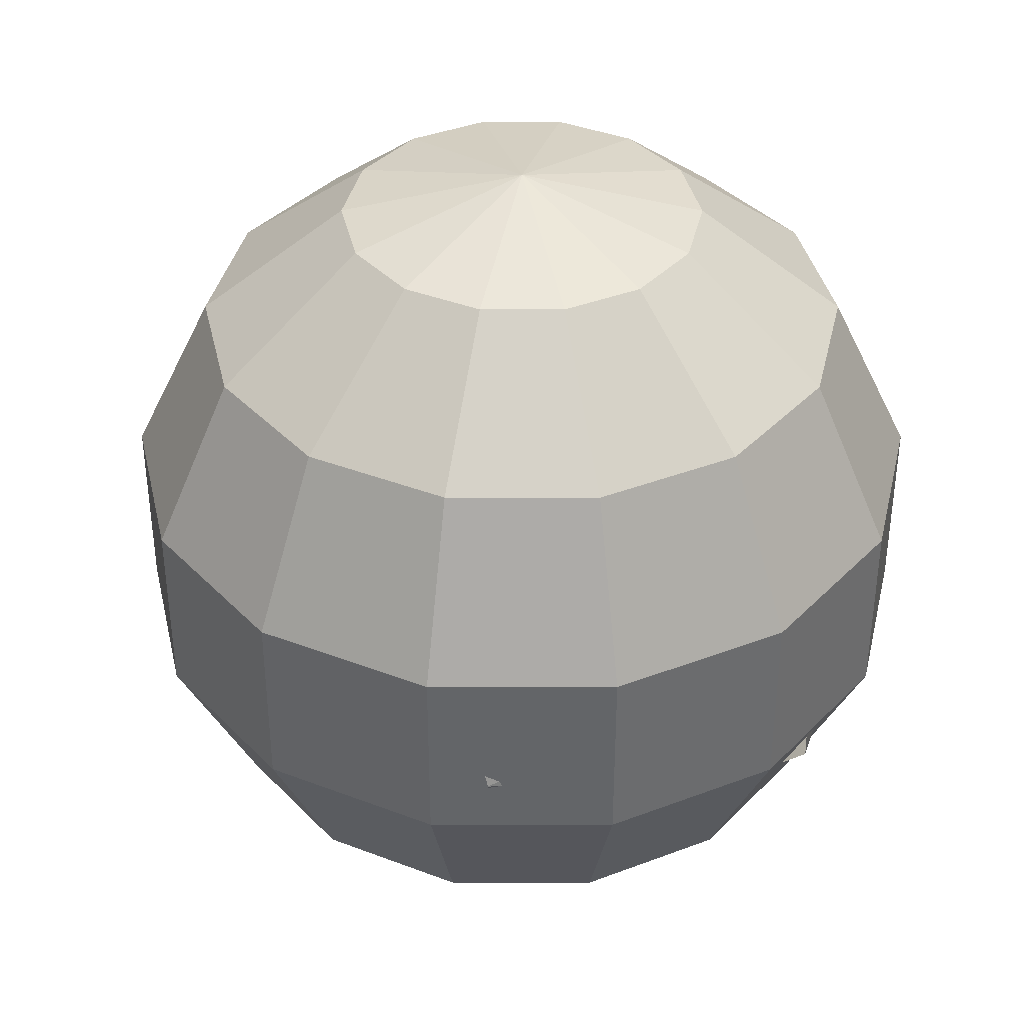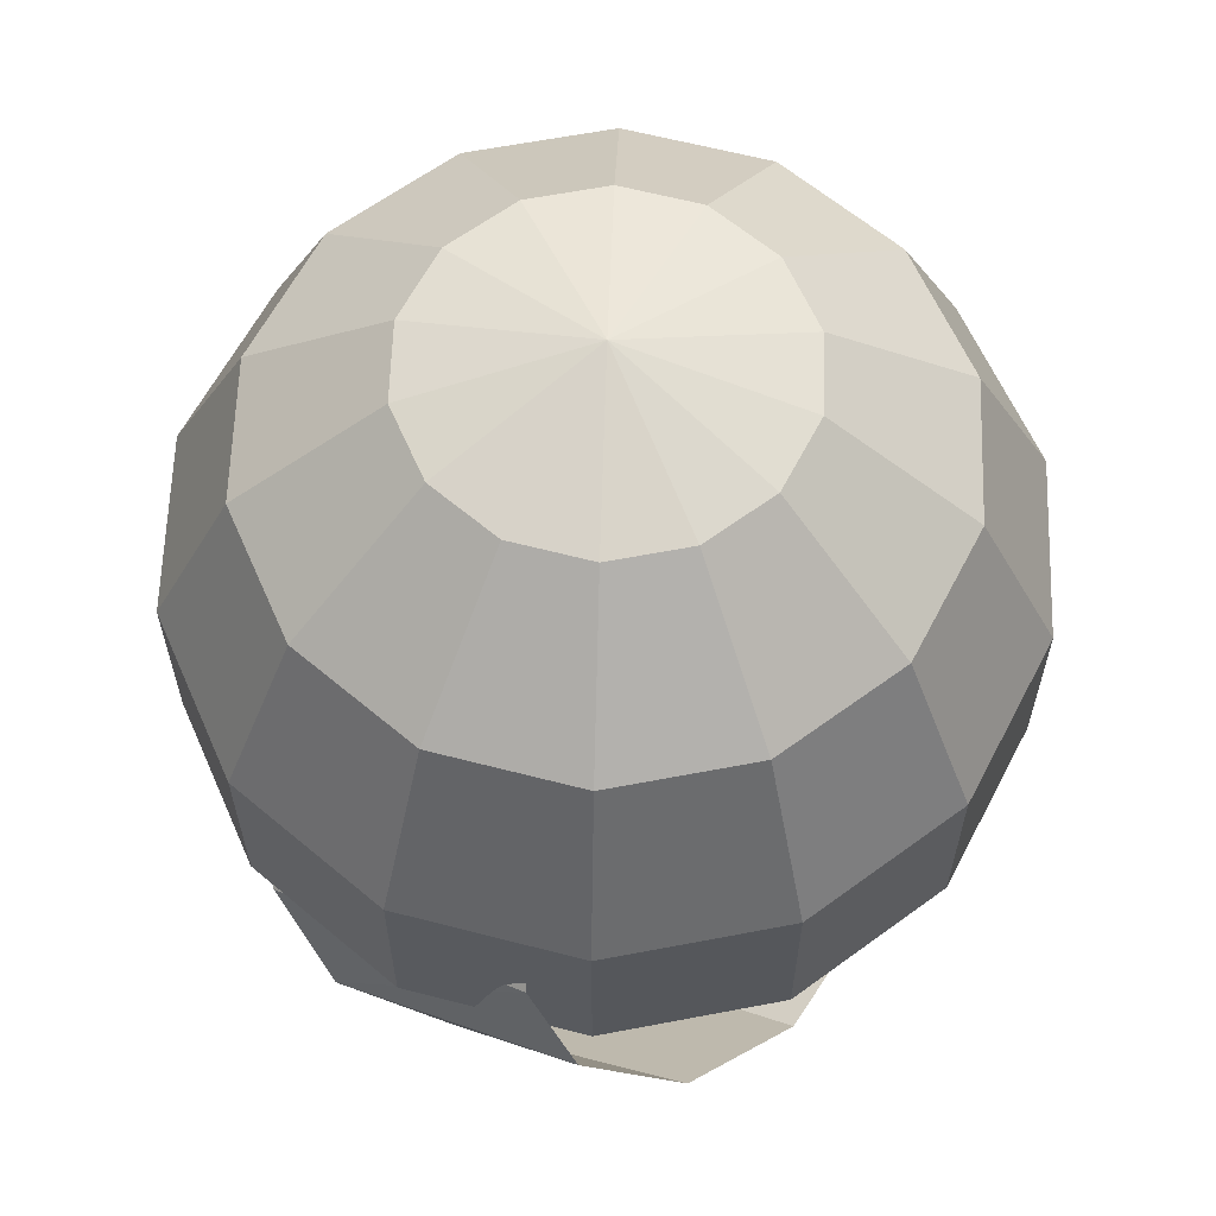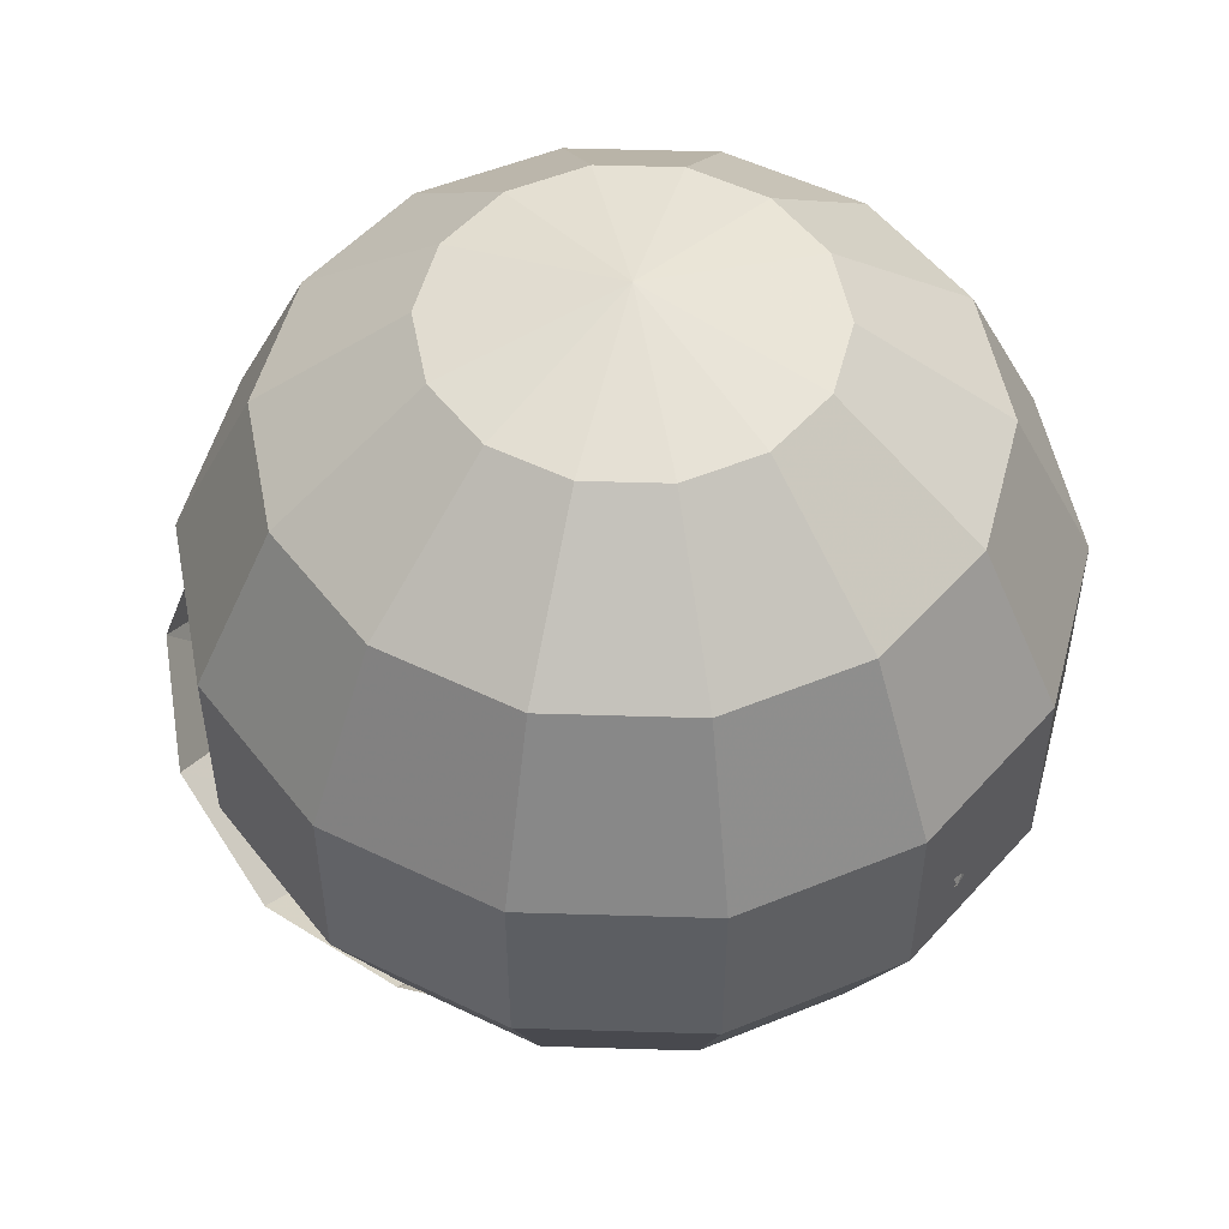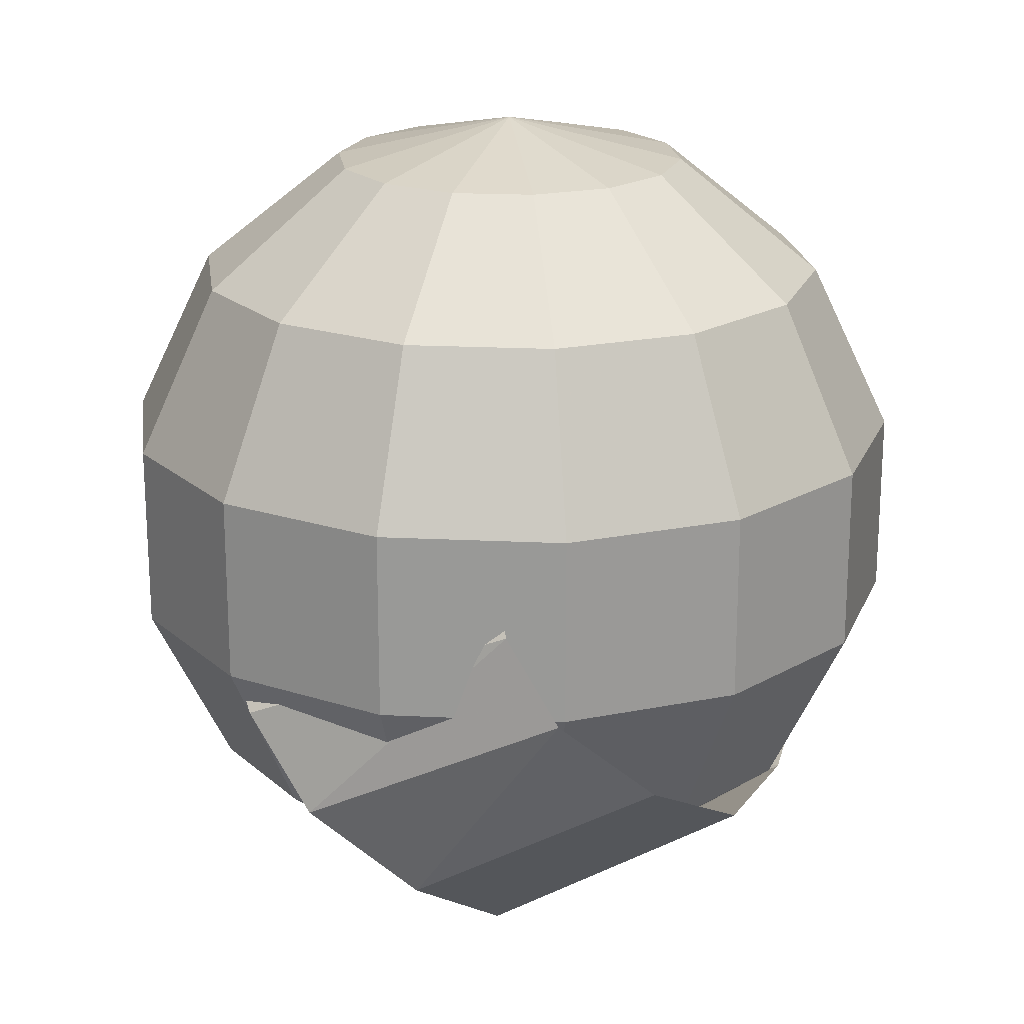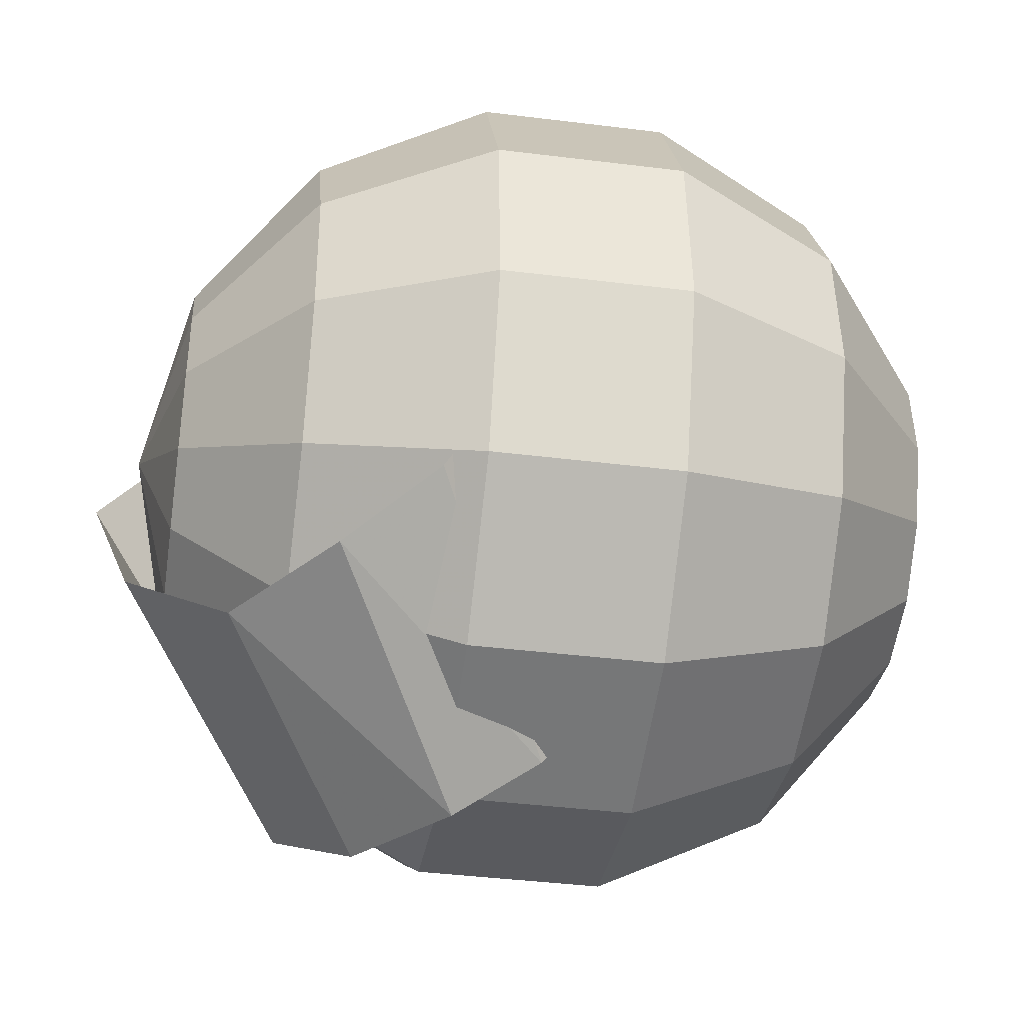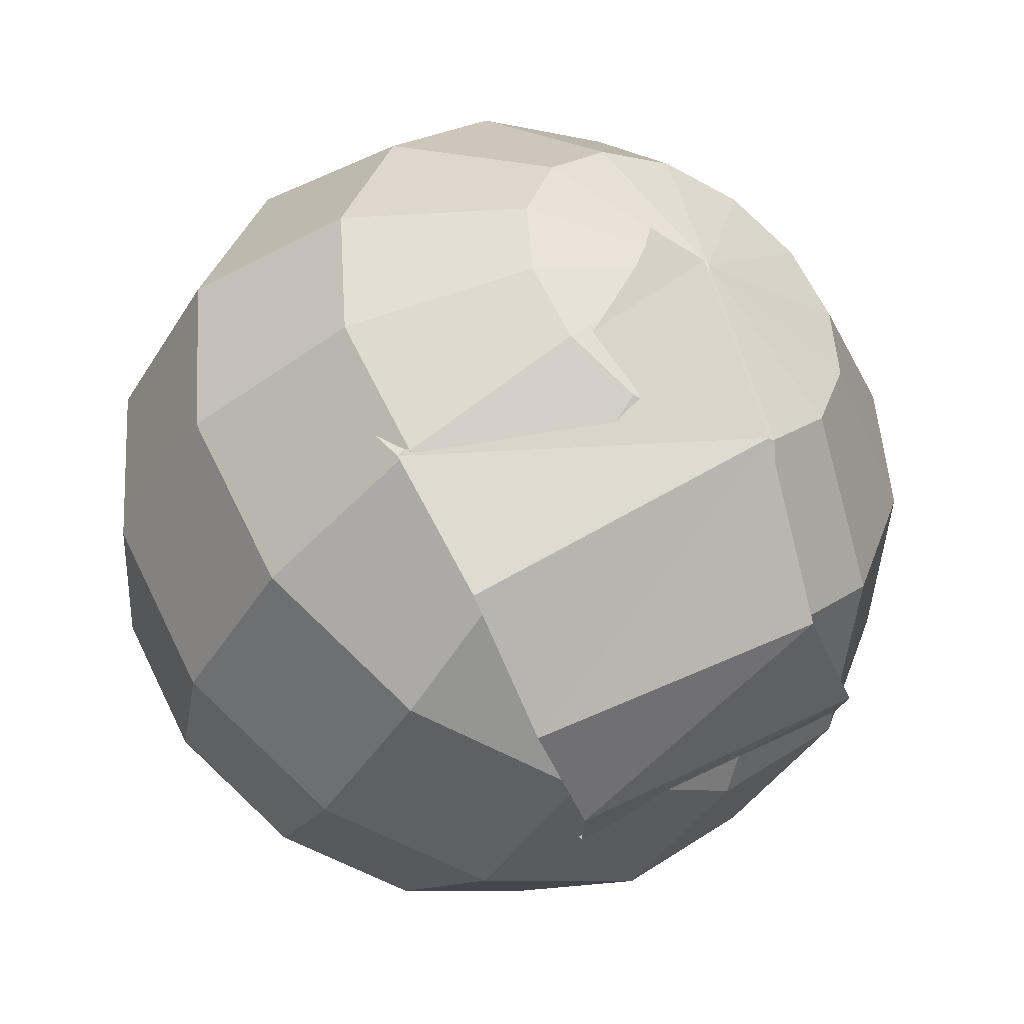
<metadata>
{"format":"obj","ext":"obj","renderer":"f3d","projection":"perspective","resolution":1024,"background":"white","views":[{"elev":38.6,"azim":-42.8,"up":"+Y"},{"elev":62.4,"azim":177.6,"up":"+Y"},{"elev":52.2,"azim":-92.4,"up":"+Y"},{"elev":20.3,"azim":168.0,"up":"+Y"},{"elev":-39.9,"azim":81.2,"up":"+Z"},{"elev":-40.9,"azim":-28.7,"up":"+Z"}]}
</metadata>
<code>
g Sphere03
v -3e-06 15.2 50
v 3.298 13.7 44.29
v 0.4929 13.7 43.42
v -2.41 13.7 43.86
v -4.835 13.7 45.51
v -6.303 13.7 48.06
v -6.522 13.7 50.98
v -5.45 13.7 53.72
v -3.298 13.7 55.71
v -0.4929 13.7 56.58
v 2.41 13.7 56.14
v 4.835 13.7 54.49
v 6.303 13.7 51.94
v 6.522 13.7 49.02
v 5.45 13.7 46.28
v 0.8882 9.478 38.15
v 5.943 9.478 39.71
v -4.342 9.478 38.94
v -8.713 9.478 41.92
v -11.36 9.478 46.5
v -11.75 9.478 51.77
v -9.82 9.478 56.7
v -5.943 9.478 60.29
v -0.8882 9.478 61.85
v 4.342 9.478 61.06
v 8.713 9.478 58.08
v 11.36 9.478 53.5
v 11.75 9.478 48.23
v 9.82 9.478 43.3
v 1.108 3.383 35.22
v 7.41 3.383 37.16
v -5.415 3.383 36.2
v -10.86 3.383 39.92
v -14.16 3.383 45.63
v -14.66 3.383 52.21
v -12.25 3.383 58.35
v -7.41 3.383 62.84
v -1.108 3.383 64.78
v 5.415 3.383 63.8
v 10.86 3.383 60.08
v 14.16 3.383 54.37
v 14.66 3.383 47.79
v 12.25 3.383 41.65
v 1.108 -3.383 35.22
v 7.41 -3.383 37.16
v -5.415 -3.383 36.2
v -10.86 -3.383 39.92
v -14.16 -3.383 45.63
v -14.66 -3.383 52.21
v -12.25 -3.383 58.35
v -7.41 -3.383 62.84
v -1.108 -3.383 64.78
v 5.415 -3.383 63.8
v 10.86 -3.383 60.08
v 14.16 -3.383 54.37
v 14.66 -3.383 47.79
v 12.25 -3.383 41.65
v 0.8882 -9.478 38.15
v 5.943 -9.478 39.71
v -4.342 -9.478 38.94
v -8.713 -9.478 41.92
v -11.36 -9.478 46.5
v -11.75 -9.478 51.77
v -9.82 -9.478 56.7
v -5.943 -9.478 60.29
v -0.8882 -9.478 61.85
v 4.342 -9.478 61.06
v 8.713 -9.478 58.08
v 11.36 -9.478 53.5
v 11.75 -9.478 48.23
v 9.82 -9.478 43.3
v 0.4929 -13.7 43.42
v 3.298 -13.7 44.29
v -2.41 -13.7 43.86
v -4.835 -13.7 45.51
v -6.303 -13.7 48.06
v -6.522 -13.7 50.98
v -5.45 -13.7 53.72
v -3.298 -13.7 55.71
v -0.4929 -13.7 56.58
v 2.41 -13.7 56.14
v 4.835 -13.7 54.49
v 6.303 -13.7 51.94
v 6.522 -13.7 49.02
v 5.45 -13.7 46.28
v 3e-06 -15.2 50
f 1 2 3
f 1 3 4
f 1 4 5
f 1 5 6
f 1 6 7
f 1 7 8
f 1 8 9
f 1 9 10
f 1 10 11
f 1 11 12
f 1 12 13
f 1 13 14
f 1 14 15
f 1 15 2
f 16 3 2
f 2 17 16
f 18 4 3
f 3 16 18
f 19 5 4
f 4 18 19
f 20 6 5
f 5 19 20
f 21 7 6
f 6 20 21
f 22 8 7
f 7 21 22
f 23 9 8
f 8 22 23
f 24 10 9
f 9 23 24
f 25 11 10
f 10 24 25
f 26 12 11
f 11 25 26
f 27 13 12
f 12 26 27
f 28 14 13
f 13 27 28
f 29 15 14
f 14 28 29
f 17 2 15
f 15 29 17
f 30 16 17
f 17 31 30
f 32 18 16
f 16 30 32
f 33 19 18
f 18 32 33
f 34 20 19
f 19 33 34
f 35 21 20
f 20 34 35
f 36 22 21
f 21 35 36
f 37 23 22
f 22 36 37
f 38 24 23
f 23 37 38
f 39 25 24
f 24 38 39
f 40 26 25
f 25 39 40
f 41 27 26
f 26 40 41
f 42 28 27
f 27 41 42
f 43 29 28
f 28 42 43
f 31 17 29
f 29 43 31
f 44 30 31
f 31 45 44
f 46 32 30
f 30 44 46
f 47 33 32
f 32 46 47
f 48 34 33
f 33 47 48
f 49 35 34
f 34 48 49
f 50 36 35
f 35 49 50
f 51 37 36
f 36 50 51
f 52 38 37
f 37 51 52
f 53 39 38
f 38 52 53
f 54 40 39
f 39 53 54
f 55 41 40
f 40 54 55
f 56 42 41
f 41 55 56
f 57 43 42
f 42 56 57
f 45 31 43
f 43 57 45
f 58 44 45
f 45 59 58
f 60 46 44
f 44 58 60
f 61 47 46
f 46 60 61
f 62 48 47
f 47 61 62
f 63 49 48
f 48 62 63
f 64 50 49
f 49 63 64
f 65 51 50
f 50 64 65
f 66 52 51
f 51 65 66
f 67 53 52
f 52 66 67
f 68 54 53
f 53 67 68
f 69 55 54
f 54 68 69
f 70 56 55
f 55 69 70
f 71 57 56
f 56 70 71
f 59 45 57
f 57 71 59
f 72 58 59
f 59 73 72
f 74 60 58
f 58 72 74
f 75 61 60
f 60 74 75
f 76 62 61
f 61 75 76
f 77 63 62
f 62 76 77
f 78 64 63
f 63 77 78
f 79 65 64
f 64 78 79
f 80 66 65
f 65 79 80
f 81 67 66
f 66 80 81
f 82 68 67
f 67 81 82
f 83 69 68
f 68 82 83
f 84 70 69
f 69 83 84
f 85 71 70
f 70 84 85
f 73 59 71
f 71 85 73
f 86 72 73
f 86 74 72
f 86 75 74
f 86 76 75
f 86 77 76
f 86 78 77
f 86 79 78
f 86 80 79
f 86 81 80
f 86 82 81
f 86 83 82
f 86 84 83
f 86 85 84
f 86 73 85
g Plane04
v 5.805 -0.9156 41.12
v 3.43 -2.943 43.52
v -3.47 3.996 42.42
v -1.095 6.023 40.02
v 8.058 2.04 42.9
v 1.158 8.979 41.8
v 3.701 11.18 45.94
v 10.6 4.237 47.04
v 12.29 4.339 51.76
v 5.392 11.28 50.67
v 4.647 9.688 54.45
v 11.55 2.75 55.55
v 4.312 -2.191 54.53
v 8.899 0.706 56.83
v 1.999 7.645 55.73
v -2.588 4.748 53.43
v 2.334 -5.124 48.42
v -4.566 1.815 47.32
f 87 88 89
f 89 90 87
f 91 92 93
f 93 94 91
f 95 96 97
f 97 98 95
f 99 100 101
f 101 102 99
f 94 93 96
f 96 95 94
f 87 90 92
f 92 91 87
f 88 103 104
f 104 89 88
f 100 98 97
f 97 101 100
g Plane05
v -3.223 -9.348 52.85
v -1.57 -7.101 43.86
v 1.795 -9.013 44.4
v -0.2461 -12.03 52.71
v 4.527 -11.65 52.56
v 5.727 -9.171 44.81
v 9.062 -7.433 45.8
v 8.703 -9.366 53
v 10.12 -6.51 54.89
v 10.82 -4.94 47.34
v 10.77 -2.513 48.24
v 9.733 -3.721 56.13
v 7.107 -0.6657 57.63
v 8.257 0.6769 48.86
v 3.104 2.471 47.08
v 1.84 0.9944 56.73
v -3.832 -2.982 55.38
v -2.568 -1.505 45.73
f 105 106 107
f 107 108 105
f 109 110 111
f 111 112 109
f 113 114 115
f 115 116 113
f 117 118 119
f 119 120 117
f 109 108 107
f 107 110 109
f 112 111 114
f 114 113 112
f 116 115 118
f 118 117 116
f 105 121 122
f 122 106 105
g Plane06
v -5.594 -5.667 51.79
v 1.353 -6.114 56.71
v -1.736 -6.84 59.83
v -7.85 -5.988 56.03
v -9.606 -4.416 58.31
v -3.492 -5.268 62.1
v -4.668 -2.199 63.64
v -10.78 -1.347 59.85
v -10.83 2.225 58.6
v -3.883 1.779 63.51
v -1.599 4.35 61.44
v -9.38 4.392 55.41
v -6.848 4.276 52.14
v 0.9327 4.234 58.18
v 3.579 3.01 54.76
v -4.202 3.052 48.72
v -3.487 -3.902 47.75
v 4.294 -3.944 53.79
f 123 124 125
f 125 126 123
f 127 128 129
f 129 130 127
f 131 132 133
f 133 134 131
f 135 136 137
f 137 138 135
f 130 129 132
f 132 131 130
f 126 125 128
f 128 127 126
f 134 133 136
f 136 135 134
f 139 140 124
f 124 123 139
g Plane03
v -6.017 2.548 41.53
v -5.45 -0.3374 44.15
v -8.69 5.621 51.29
v -9.257 8.507 48.67
v -2.917 5.231 41.12
v -6.157 11.19 48.26
v -1.014 12.58 48.47
v 2.226 6.625 41.33
v 7.119 5.745 42.02
v 3.879 11.7 49.16
v 6.498 9.11 51.11
v 9.738 3.151 43.97
v 4.524 -2.32 48.52
v 9.212 0.4985 46.32
v 5.972 6.457 53.46
v 1.285 3.639 55.66
v -2.14 -3.833 46.75
v -5.38 2.126 53.89
f 141 142 143
f 143 144 141
f 145 146 147
f 147 148 145
f 149 150 151
f 151 152 149
f 153 154 155
f 155 156 153
f 148 147 150
f 150 149 148
f 141 144 146
f 146 145 141
f 142 157 158
f 158 143 142
f 154 152 151
f 151 155 154
g Plane02
v -2.452 -13.66 52.94
v -11.56 -7.119 46.09
v -9.031 -9.212 41.74
v -1.158 -16.62 48.36
v 2.03 -15.12 42.67
v -5.872 -8.805 37.22
v -2.006 -6.192 34.44
v 5.924 -11.42 38.72
v 9.788 -8.011 39.18
v 1.591 -3.073 34.15
v 3.163 -0.1615 35.6
v 11.63 -4.805 41.38
v 12.29 -1.771 46.52
v 2.885 3.39 40.1
v -2.387 5.423 45.78
v 7.959 -0.2546 52.85
v 1.566 -6.184 57.44
v -8.779 -0.5065 50.38
f 159 160 161
f 161 162 159
f 163 164 165
f 165 166 163
f 167 168 169
f 169 170 167
f 171 172 173
f 173 174 171
f 163 162 161
f 161 164 163
f 166 165 168
f 168 167 166
f 170 169 172
f 172 171 170
f 159 175 176
f 176 160 159
g Plane01
v -3.243 -6.32 54.95
v 4.313 -7.042 51.07
v 5.348 -8.966 54.95
v -0.7733 -8.029 58.71
v 0.5578 -7.353 61.63
v 6.679 -8.291 57.87
v 7.902 -5.914 60.32
v 1.78 -4.976 64.08
v 1.252 -1.245 64.44
v 8.808 -1.967 60.56
v 8.567 1.341 58.3
v -0.4223 1.847 62.29
v -1.989 2.925 58.62
v 7 2.419 54.63
v 5.182 2.494 50.53
v -3.807 3 54.51
v -5.385 -3.303 51.76
v 3.605 -3.809 47.77
f 177 178 179
f 179 180 177
f 181 182 183
f 183 184 181
f 185 186 187
f 187 188 185
f 189 190 191
f 191 192 189
f 184 183 186
f 186 185 184
f 180 179 182
f 182 181 180
f 188 187 190
f 190 189 188
f 193 194 178
f 178 177 193

</code>
